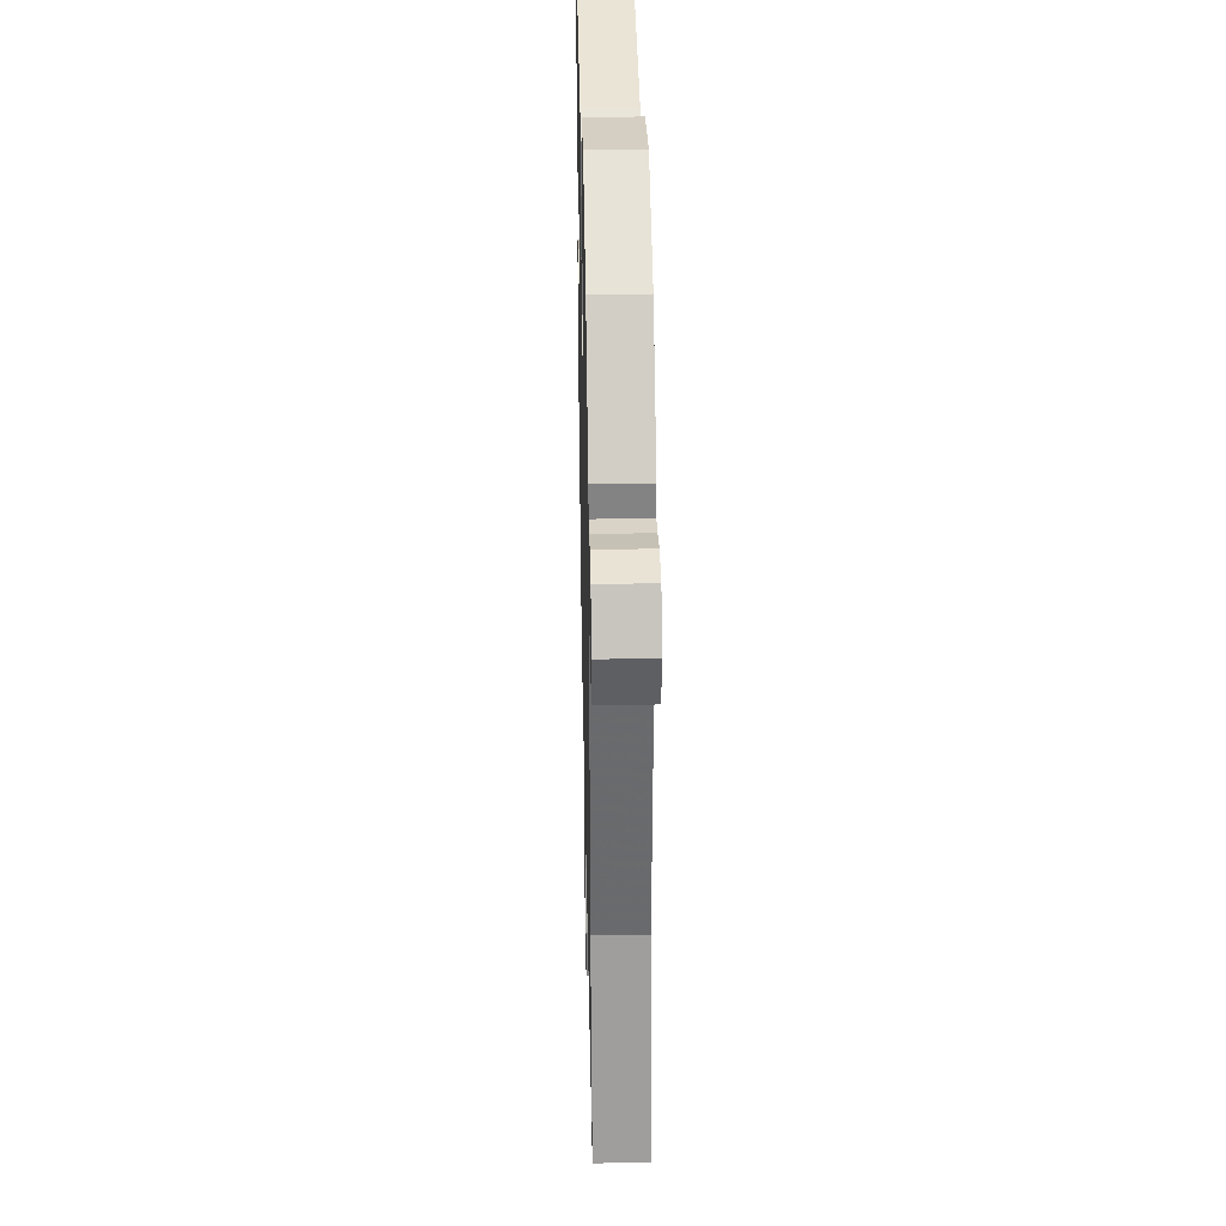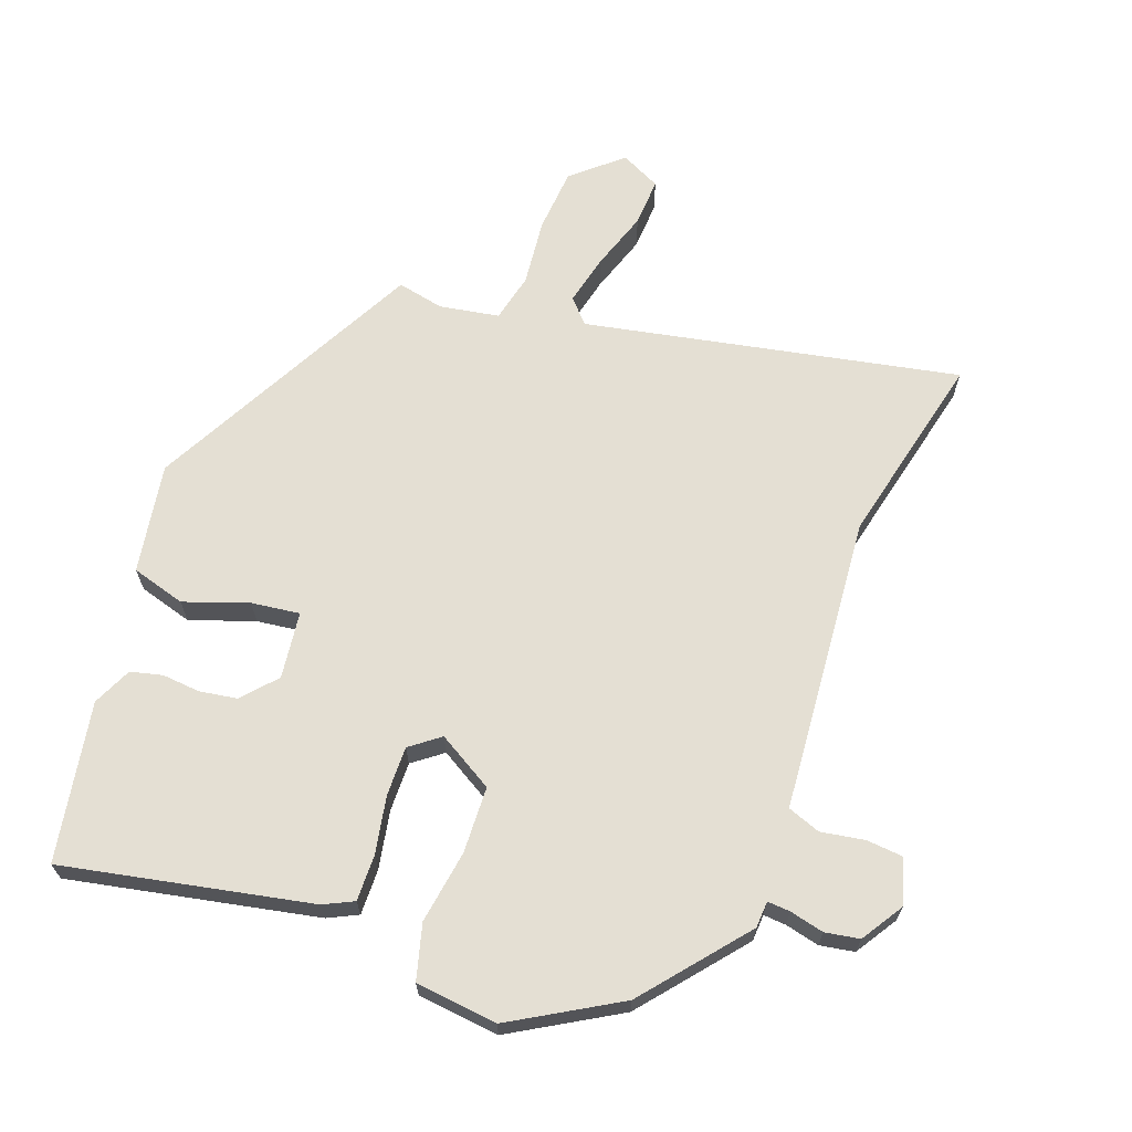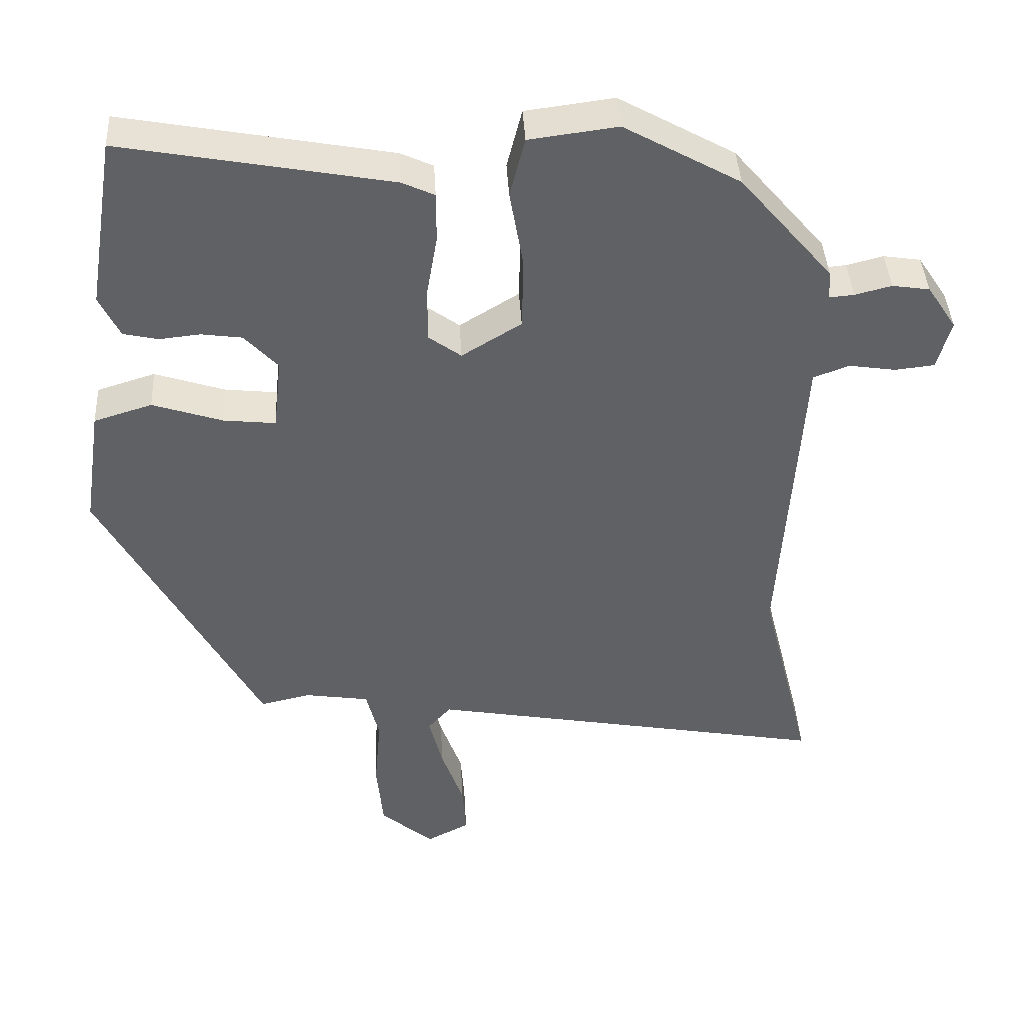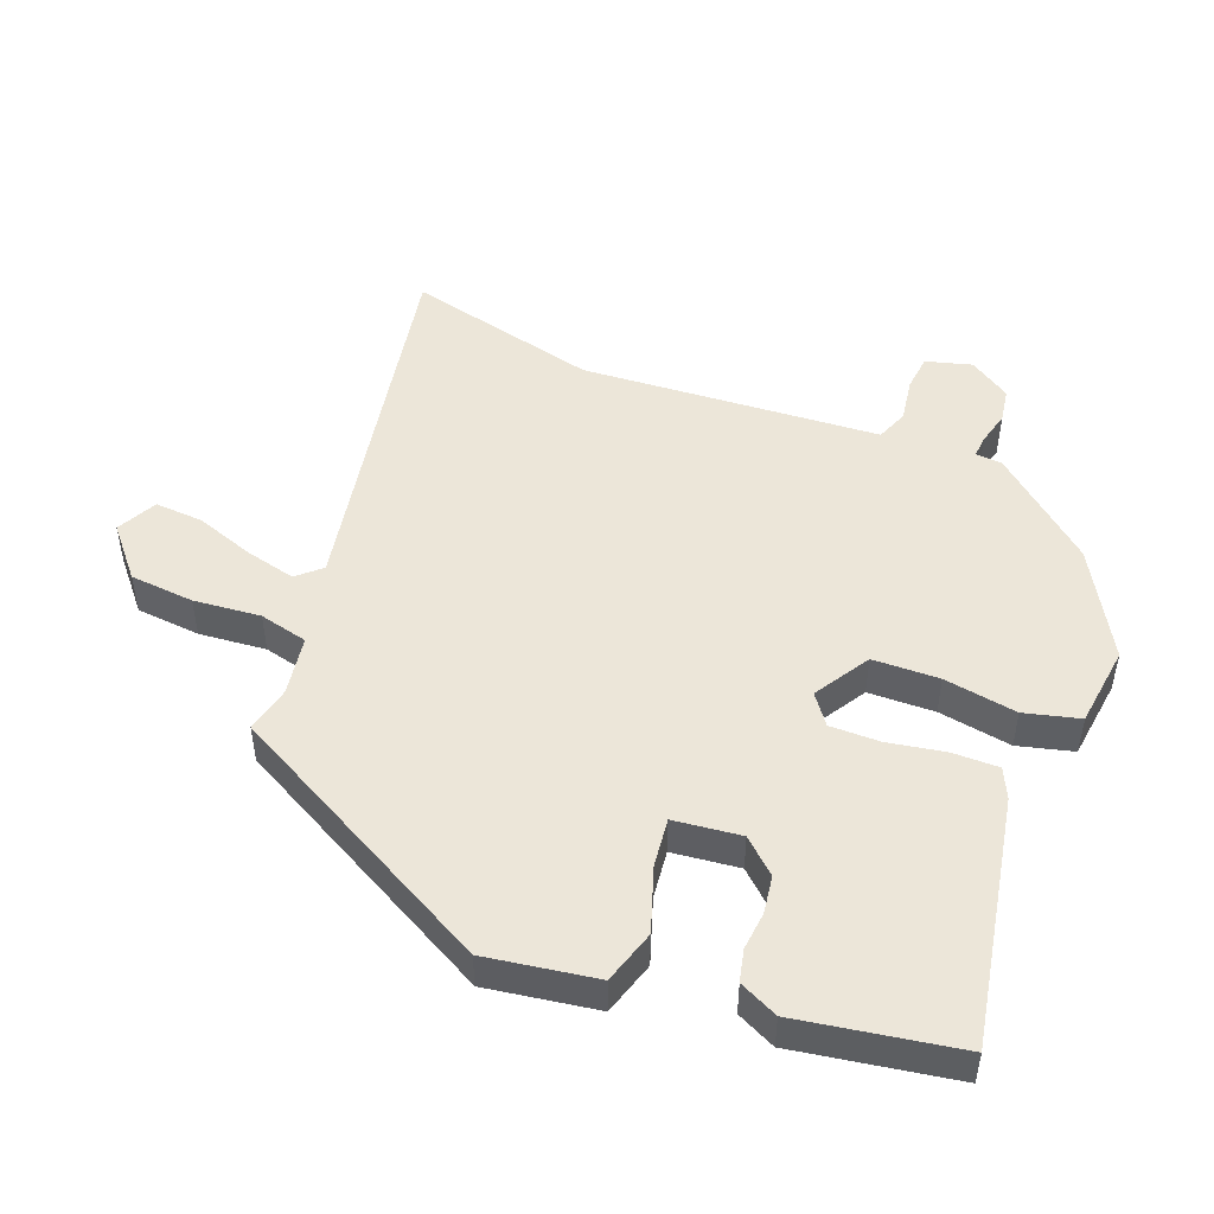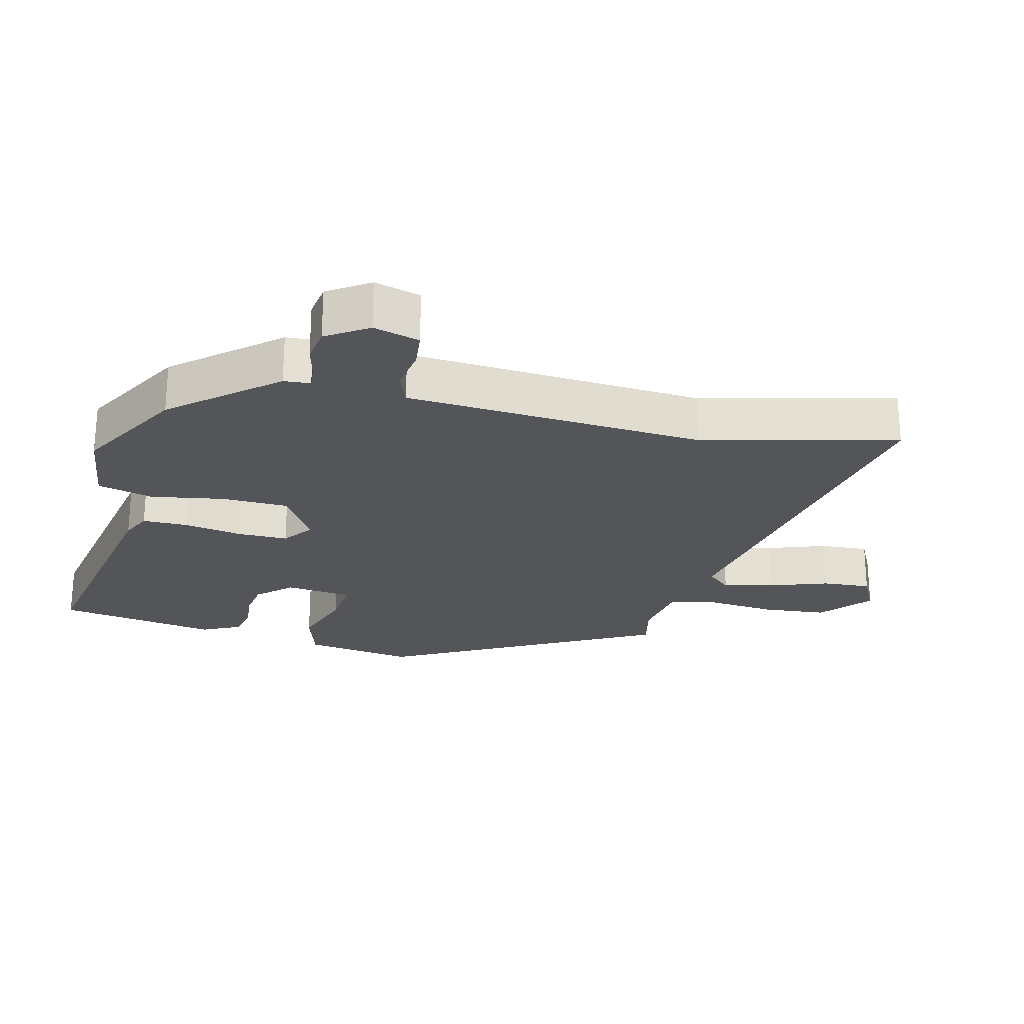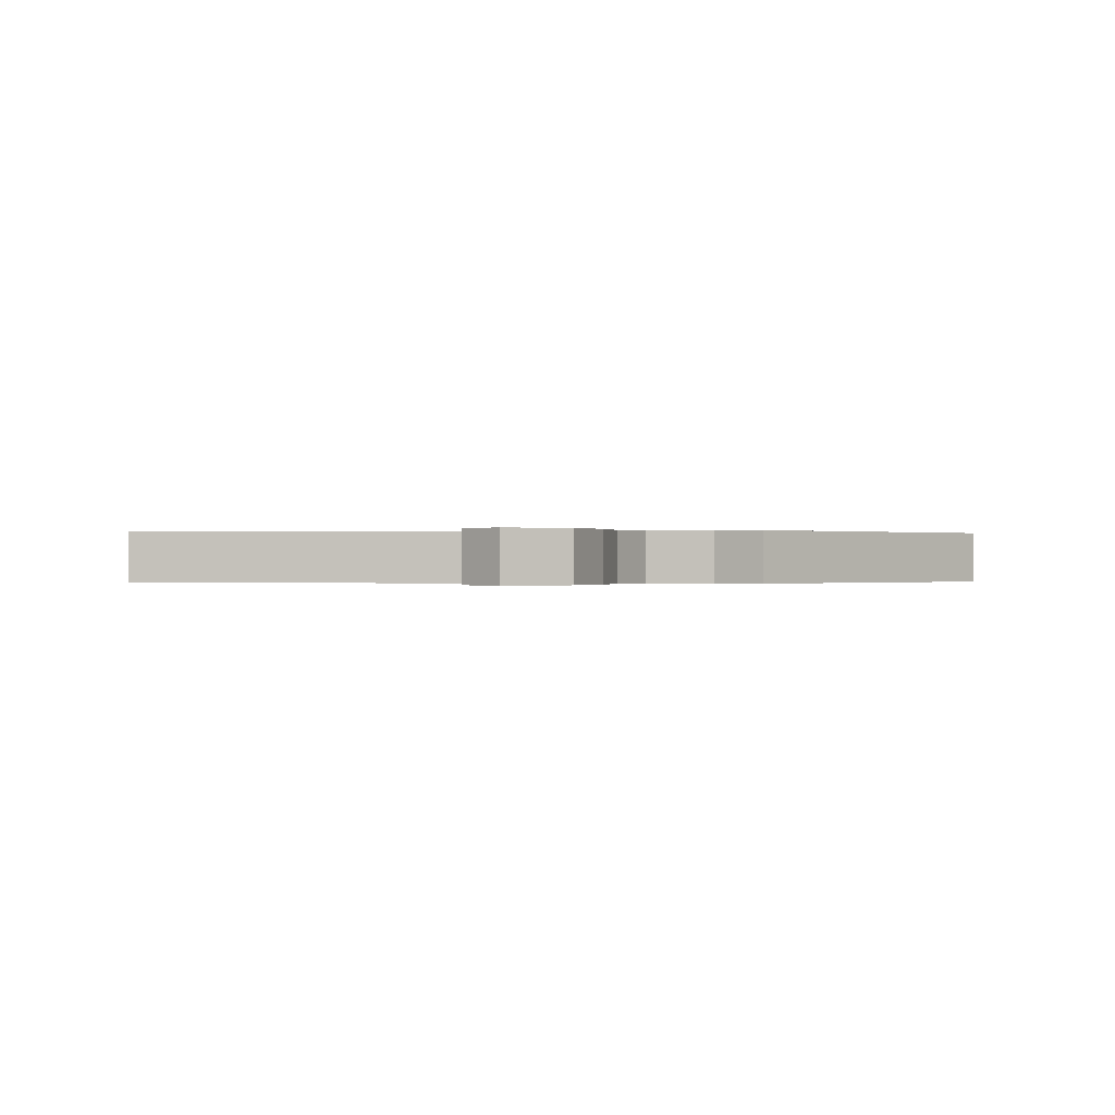
<metadata>
{"format":"obj","ext":"obj","renderer":"f3d","projection":"perspective","resolution":1024,"background":"white","views":[{"elev":33.2,"azim":88.7,"up":"+Z"},{"elev":66.4,"azim":19.2,"up":"+Y"},{"elev":41.1,"azim":-3.1,"up":"+Z"},{"elev":48.9,"azim":-68.9,"up":"+Y"},{"elev":-24.4,"azim":76.0,"up":"+Y"},{"elev":-0.1,"azim":-162.8,"up":"+Y"}]}
</metadata>
<code>
v -0.452 0.07 0.529
v -0.079 0.07 0.46
v -0.034 0.07 0.439
v -0.034 0.07 0.37
v -0.049 0.07 0.283
v -0.049 0.07 0.208
v -0.004 0.07 0.175
v 0.079 0.07 0.226
v 0.081 0.07 0.326
v 0.062 0.07 0.436
v 0.083 0.07 0.519
v 0.206 0.07 0.535
v 0.367 0.07 0.445
v 0.496 0.07 0.294
v 0.499 0.07 0.254
v 0.533 0.07 0.257
v 0.584 0.07 0.27
v 0.636 0.07 0.262
v 0.677 0.07 0.2
v 0.658 0.07 0.131
v 0.603 0.07 0.125
v 0.537 0.07 0.135
v 0.488 0.07 0.116
v 0.482 0.07 0.02
v 0.459 0.07 -0.333
v 0.531 0.07 -0.623
v -0.033 0.07 -0.52
v -0.065 0.07 -0.556
v -0.046 0.07 -0.632
v -0.015 0.07 -0.72
v -0.01 0.07 -0.793
v -0.07 0.07 -0.824
v -0.144 0.07 -0.761
v -0.153 0.07 -0.664
v -0.144 0.07 -0.563
v -0.162 0.07 -0.49
v -0.252 0.07 -0.476
v -0.322 0.07 -0.492
v -0.542 0.07 -0.084
v -0.517 0.07 0.082
v -0.436 0.07 0.107
v -0.339 0.07 0.075
v -0.266 0.07 0.067
v -0.255 0.07 0.168
v -0.301 0.07 0.218
v -0.358 0.07 0.226
v -0.415 0.07 0.22
v -0.463 0.07 0.231
v -0.491 0.07 0.289
v -0.452 0 0.529
v -0.079 0 0.46
v -0.034 0 0.439
v -0.034 0 0.37
v -0.049 0 0.283
v -0.049 0 0.208
v -0.004 0 0.175
v 0.079 0 0.226
v 0.081 0 0.326
v 0.062 0 0.436
v 0.083 0 0.519
v 0.206 0 0.535
v 0.367 0 0.445
v 0.496 0 0.294
v 0.499 0 0.254
v 0.533 0 0.257
v 0.584 0 0.27
v 0.636 0 0.262
v 0.677 0 0.2
v 0.658 0 0.131
v 0.603 0 0.125
v 0.537 0 0.135
v 0.488 0 0.116
v 0.482 0 0.02
v 0.459 0 -0.333
v 0.531 0 -0.623
v -0.033 0 -0.52
v -0.065 0 -0.556
v -0.046 0 -0.632
v -0.015 0 -0.72
v -0.01 0 -0.793
v -0.07 0 -0.824
v -0.144 0 -0.761
v -0.153 0 -0.664
v -0.144 0 -0.563
v -0.162 0 -0.49
v -0.252 0 -0.476
v -0.322 0 -0.492
v -0.542 0 -0.084
v -0.517 0 0.082
v -0.436 0 0.107
v -0.339 0 0.075
v -0.266 0 0.067
v -0.255 0 0.168
v -0.301 0 0.218
v -0.358 0 0.226
v -0.415 0 0.22
v -0.463 0 0.231
v -0.491 0 0.289
f 46 47 48 49
f 45 46 49 1
f 44 45 1 2
f 43 44 2 3
f 39 40 41 42
f 37 38 39 42
f 36 37 42 43
f 35 36 43 3
f 29 30 31 32
f 28 29 32 33
f 25 26 27
f 23 24 25 27
f 23 27 28
f 19 20 21 22
f 19 22 23
f 16 17 18 19
f 15 16 19 23
f 14 15 23 28
f 12 13 14 28
f 9 10 11 12
f 8 9 12
f 3 4 5
f 34 35 3 5
f 33 34 5 6
f 8 12 28 33
f 7 8 33
f 6 7 33
f 98 97 96 95
f 50 98 95 94
f 51 50 94 93
f 52 51 93 92
f 91 90 89 88
f 91 88 87 86
f 92 91 86 85
f 52 92 85 84
f 81 80 79 78
f 82 81 78 77
f 76 75 74
f 76 74 73 72
f 77 76 72
f 71 70 69 68
f 72 71 68
f 68 67 66 65
f 72 68 65 64
f 77 72 64 63
f 77 63 62 61
f 61 60 59 58
f 61 58 57
f 54 53 52
f 54 52 84 83
f 55 54 83 82
f 82 77 61 57
f 82 57 56
f 82 56 55
f 1 50 51 2
f 2 51 52 3
f 3 52 53 4
f 4 53 54 5
f 5 54 55 6
f 6 55 56 7
f 7 56 57 8
f 8 57 58 9
f 9 58 59 10
f 10 59 60 11
f 11 60 61 12
f 12 61 62 13
f 13 62 63 14
f 14 63 64 15
f 15 64 65 16
f 16 65 66 17
f 17 66 67 18
f 18 67 68 19
f 19 68 69 20
f 20 69 70 21
f 21 70 71 22
f 22 71 72 23
f 23 72 73 24
f 24 73 74 25
f 25 74 75 26
f 26 75 76 27
f 27 76 77 28
f 28 77 78 29
f 29 78 79 30
f 30 79 80 31
f 31 80 81 32
f 32 81 82 33
f 33 82 83 34
f 34 83 84 35
f 35 84 85 36
f 36 85 86 37
f 37 86 87 38
f 38 87 88 39
f 39 88 89 40
f 40 89 90 41
f 41 90 91 42
f 42 91 92 43
f 43 92 93 44
f 44 93 94 45
f 45 94 95 46
f 46 95 96 47
f 47 96 97 48
f 48 97 98 49
f 49 98 50 1

</code>
